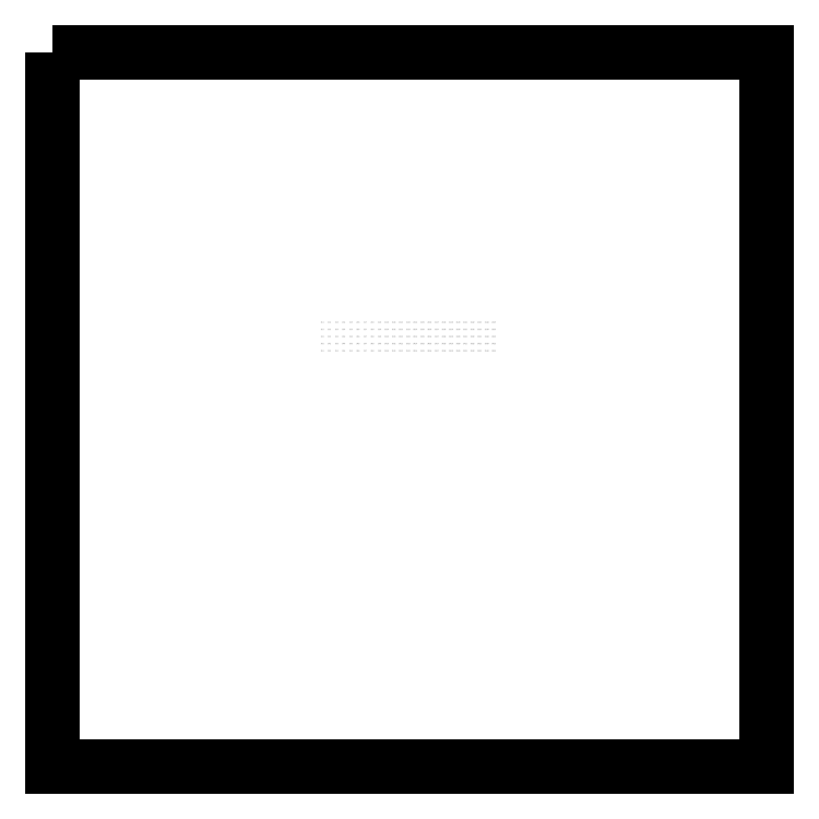
<metadata>
{"format":"dxf","ext":"dxf","renderer":"ezdxf+matplotlib","layout":"modelspace","background":"white","min_lineweight":24,"dpi":150}
</metadata>
<code>
0
SECTION
2
ENTITIES
0
LWPOLYLINE
8
0
90
    4
70
    1
43
0
10
-10000
20
10000
10
0
20
10000
10
0
20
0
10
-10000
20
0
0
MTEXT
8
0
10
-6220
20
6220
30
0
40
15
41
29.16
71
    5
72
    1
1
21.1
7
greek_ol
210
0
220
0
230
1
50
0
73
    2
44
1
0
MTEXT
8
0
10
-6120
20
6220
30
0
40
15
41
33.01
71
    5
72
    1
1
21.2
7
greek_ol
210
0
220
0
230
1
50
0
73
    2
44
1
0
MTEXT
8
0
10
-6020
20
6220
30
0
40
15
41
33.32
71
    5
72
    1
1
21.3
7
greek_ol
210
0
220
0
230
1
50
0
73
    2
44
1
0
MTEXT
8
0
10
-5920
20
6220
30
0
40
15
41
33.21
71
    5
72
    1
1
21.4
7
greek_ol
210
0
220
0
230
1
50
0
73
    2
44
1
0
MTEXT
8
0
10
-5820
20
6220
30
0
40
15
41
33.31
71
    5
72
    1
1
21.5
7
greek_ol
210
0
220
0
230
1
50
0
73
    2
44
1
0
MTEXT
8
0
10
-5720
20
6220
30
0
40
15
41
33.44
71
    5
72
    1
1
21.6
7
greek_ol
210
0
220
0
230
1
50
0
73
    2
44
1
0
MTEXT
8
0
10
-5620
20
6220
30
0
40
15
41
32.27
71
    5
72
    1
1
21.7
7
greek_ol
210
0
220
0
230
1
50
0
73
    2
44
1
0
MTEXT
8
0
10
-5520
20
6220
30
0
40
15
41
33.73
71
    5
72
    1
1
21.8
7
greek_ol
210
0
220
0
230
1
50
0
73
    2
44
1
0
MTEXT
8
0
10
-5420
20
6220
30
0
40
15
41
33.45
71
    5
72
    1
1
21.9
7
greek_ol
210
0
220
0
230
1
50
0
73
    2
44
1
0
MTEXT
8
0
10
-5320
20
6220
30
0
40
15
41
41.15
71
    5
72
    1
1
21.1
7
greek_ol
210
0
220
0
230
1
50
0
73
    2
44
1
0
MTEXT
8
0
10
-5220
20
6220
30
0
40
15
41
36.98
71
    5
72
    1
1
21.11
7
greek_ol
210
0
220
0
230
1
50
0
73
    2
44
1
0
MTEXT
8
0
10
-5120
20
6220
30
0
40
15
41
40.83
71
    5
72
    1
1
21.12
7
greek_ol
210
0
220
0
230
1
50
0
73
    2
44
1
0
MTEXT
8
0
10
-5020
20
6220
30
0
40
15
41
41.14
71
    5
72
    1
1
21.13
7
greek_ol
210
0
220
0
230
1
50
0
73
    2
44
1
0
MTEXT
8
0
10
-4920
20
6220
30
0
40
15
41
41.02
71
    5
72
    1
1
21.14
7
greek_ol
210
0
220
0
230
1
50
0
73
    2
44
1
0
MTEXT
8
0
10
-4820
20
6220
30
0
40
15
41
41.13
71
    5
72
    1
1
21.15
7
greek_ol
210
0
220
0
230
1
50
0
73
    2
44
1
0
MTEXT
8
0
10
-4720
20
6220
30
0
40
15
41
41.26
71
    5
72
    1
1
21.16
7
greek_ol
210
0
220
0
230
1
50
0
73
    2
44
1
0
MTEXT
8
0
10
-4620
20
6220
30
0
40
15
41
40.09
71
    5
72
    1
1
21.17
7
greek_ol
210
0
220
0
230
1
50
0
73
    2
44
1
0
MTEXT
8
0
10
-4520
20
6220
30
0
40
15
41
41.55
71
    5
72
    1
1
21.18
7
greek_ol
210
0
220
0
230
1
50
0
73
    2
44
1
0
MTEXT
8
0
10
-4420
20
6220
30
0
40
15
41
41.27
71
    5
72
    1
1
21.19
7
greek_ol
210
0
220
0
230
1
50
0
73
    2
44
1
0
MTEXT
8
0
10
-4320
20
6220
30
0
40
15
41
44.99
71
    5
72
    1
1
21.2
7
greek_ol
210
0
220
0
230
1
50
0
73
    2
44
1
0
MTEXT
8
0
10
-4220
20
6220
30
0
40
15
41
40.83
71
    5
72
    1
1
21.21
7
greek_ol
210
0
220
0
230
1
50
0
73
    2
44
1
0
MTEXT
8
0
10
-4120
20
6220
30
0
40
15
41
44.67
71
    5
72
    1
1
21.22
7
greek_ol
210
0
220
0
230
1
50
0
73
    2
44
1
0
MTEXT
8
0
10
-4020
20
6220
30
0
40
15
41
44.98
71
    5
72
    1
1
21.23
7
greek_ol
210
0
220
0
230
1
50
0
73
    2
44
1
0
MTEXT
8
0
10
-3920
20
6220
30
0
40
15
41
44.87
71
    5
72
    1
1
21.24
7
greek_ol
210
0
220
0
230
1
50
0
73
    2
44
1
0
MTEXT
8
0
10
-3820
20
6220
30
0
40
15
41
44.98
71
    5
72
    1
1
21.25
7
greek_ol
210
0
220
0
230
1
50
0
73
    2
44
1
0
MTEXT
8
0
10
-6220
20
6120
30
0
40
15
41
33.01
71
    5
72
    1
1
22.1
7
greek_ol
210
0
220
0
230
1
50
0
73
    2
44
1
0
MTEXT
8
0
10
-6120
20
6120
30
0
40
15
41
36.85
71
    5
72
    1
1
22.2
7
greek_ol
210
0
220
0
230
1
50
0
73
    2
44
1
0
MTEXT
8
0
10
-6020
20
6120
30
0
40
15
41
37.16
71
    5
72
    1
1
22.3
7
greek_ol
210
0
220
0
230
1
50
0
73
    2
44
1
0
MTEXT
8
0
10
-5920
20
6120
30
0
40
15
41
37.05
71
    5
72
    1
1
22.4
7
greek_ol
210
0
220
0
230
1
50
0
73
    2
44
1
0
MTEXT
8
0
10
-5820
20
6120
30
0
40
15
41
37.16
71
    5
72
    1
1
22.5
7
greek_ol
210
0
220
0
230
1
50
0
73
    2
44
1
0
MTEXT
8
0
10
-5720
20
6120
30
0
40
15
41
37.28
71
    5
72
    1
1
22.6
7
greek_ol
210
0
220
0
230
1
50
0
73
    2
44
1
0
MTEXT
8
0
10
-5620
20
6120
30
0
40
15
41
36.12
71
    5
72
    1
1
22.7
7
greek_ol
210
0
220
0
230
1
50
0
73
    2
44
1
0
MTEXT
8
0
10
-5520
20
6120
30
0
40
15
41
37.58
71
    5
72
    1
1
22.8
7
greek_ol
210
0
220
0
230
1
50
0
73
    2
44
1
0
MTEXT
8
0
10
-5420
20
6120
30
0
40
15
41
37.29
71
    5
72
    1
1
22.9
7
greek_ol
210
0
220
0
230
1
50
0
73
    2
44
1
0
MTEXT
8
0
10
-5320
20
6120
30
0
40
15
41
44.99
71
    5
72
    1
1
22.1
7
greek_ol
210
0
220
0
230
1
50
0
73
    2
44
1
0
MTEXT
8
0
10
-5220
20
6120
30
0
40
15
41
40.83
71
    5
72
    1
1
22.11
7
greek_ol
210
0
220
0
230
1
50
0
73
    2
44
1
0
MTEXT
8
0
10
-5120
20
6120
30
0
40
15
41
44.67
71
    5
72
    1
1
22.12
7
greek_ol
210
0
220
0
230
1
50
0
73
    2
44
1
0
MTEXT
8
0
10
-5020
20
6120
30
0
40
15
41
44.98
71
    5
72
    1
1
22.13
7
greek_ol
210
0
220
0
230
1
50
0
73
    2
44
1
0
MTEXT
8
0
10
-4920
20
6120
30
0
40
15
41
44.87
71
    5
72
    1
1
22.14
7
greek_ol
210
0
220
0
230
1
50
0
73
    2
44
1
0
MTEXT
8
0
10
-4820
20
6120
30
0
40
15
41
44.98
71
    5
72
    1
1
22.15
7
greek_ol
210
0
220
0
230
1
50
0
73
    2
44
1
0
MTEXT
8
0
10
-4720
20
6120
30
0
40
15
41
45.1
71
    5
72
    1
1
22.16
7
greek_ol
210
0
220
0
230
1
50
0
73
    2
44
1
0
MTEXT
8
0
10
-4620
20
6120
30
0
40
15
41
43.93
71
    5
72
    1
1
22.17
7
greek_ol
210
0
220
0
230
1
50
0
73
    2
44
1
0
MTEXT
8
0
10
-4520
20
6120
30
0
40
15
41
45.39
71
    5
72
    1
1
22.18
7
greek_ol
210
0
220
0
230
1
50
0
73
    2
44
1
0
MTEXT
8
0
10
-4420
20
6120
30
0
40
15
41
45.11
71
    5
72
    1
1
22.19
7
greek_ol
210
0
220
0
230
1
50
0
73
    2
44
1
0
MTEXT
8
0
10
-4320
20
6120
30
0
40
15
41
48.84
71
    5
72
    1
1
22.2
7
greek_ol
210
0
220
0
230
1
50
0
73
    2
44
1
0
MTEXT
8
0
10
-4220
20
6120
30
0
40
15
41
44.67
71
    5
72
    1
1
22.21
7
greek_ol
210
0
220
0
230
1
50
0
73
    2
44
1
0
MTEXT
8
0
10
-4120
20
6120
30
0
40
15
41
48.51
71
    5
72
    1
1
22.22
7
greek_ol
210
0
220
0
230
1
50
0
73
    2
44
1
0
MTEXT
8
0
10
-4020
20
6120
30
0
40
15
41
48.83
71
    5
72
    1
1
22.23
7
greek_ol
210
0
220
0
230
1
50
0
73
    2
44
1
0
MTEXT
8
0
10
-3920
20
6120
30
0
40
15
41
48.71
71
    5
72
    1
1
22.24
7
greek_ol
210
0
220
0
230
1
50
0
73
    2
44
1
0
MTEXT
8
0
10
-3820
20
6120
30
0
40
15
41
48.82
71
    5
72
    1
1
22.25
7
greek_ol
210
0
220
0
230
1
50
0
73
    2
44
1
0
MTEXT
8
0
10
-6220
20
6020
30
0
40
15
41
33.32
71
    5
72
    1
1
23.1
7
greek_ol
210
0
220
0
230
1
50
0
73
    2
44
1
0
MTEXT
8
0
10
-6120
20
6020
30
0
40
15
41
37.16
71
    5
72
    1
1
23.2
7
greek_ol
210
0
220
0
230
1
50
0
73
    2
44
1
0
MTEXT
8
0
10
-6020
20
6020
30
0
40
15
41
37.48
71
    5
72
    1
1
23.3
7
greek_ol
210
0
220
0
230
1
50
0
73
    2
44
1
0
MTEXT
8
0
10
-5920
20
6020
30
0
40
15
41
37.36
71
    5
72
    1
1
23.4
7
greek_ol
210
0
220
0
230
1
50
0
73
    2
44
1
0
MTEXT
8
0
10
-5820
20
6020
30
0
40
15
41
37.47
71
    5
72
    1
1
23.5
7
greek_ol
210
0
220
0
230
1
50
0
73
    2
44
1
0
MTEXT
8
0
10
-5720
20
6020
30
0
40
15
41
37.6
71
    5
72
    1
1
23.6
7
greek_ol
210
0
220
0
230
1
50
0
73
    2
44
1
0
MTEXT
8
0
10
-5620
20
6020
30
0
40
15
41
36.43
71
    5
72
    1
1
23.7
7
greek_ol
210
0
220
0
230
1
50
0
73
    2
44
1
0
MTEXT
8
0
10
-5520
20
6020
30
0
40
15
41
37.89
71
    5
72
    1
1
23.8
7
greek_ol
210
0
220
0
230
1
50
0
73
    2
44
1
0
MTEXT
8
0
10
-5420
20
6020
30
0
40
15
41
37.6
71
    5
72
    1
1
23.9
7
greek_ol
210
0
220
0
230
1
50
0
73
    2
44
1
0
MTEXT
8
0
10
-5320
20
6020
30
0
40
15
41
45.31
71
    5
72
    1
1
23.1
7
greek_ol
210
0
220
0
230
1
50
0
73
    2
44
1
0
MTEXT
8
0
10
-5220
20
6020
30
0
40
15
41
41.14
71
    5
72
    1
1
23.11
7
greek_ol
210
0
220
0
230
1
50
0
73
    2
44
1
0
MTEXT
8
0
10
-5120
20
6020
30
0
40
15
41
44.98
71
    5
72
    1
1
23.12
7
greek_ol
210
0
220
0
230
1
50
0
73
    2
44
1
0
MTEXT
8
0
10
-5020
20
6020
30
0
40
15
41
45.3
71
    5
72
    1
1
23.13
7
greek_ol
210
0
220
0
230
1
50
0
73
    2
44
1
0
MTEXT
8
0
10
-4920
20
6020
30
0
40
15
41
45.18
71
    5
72
    1
1
23.14
7
greek_ol
210
0
220
0
230
1
50
0
73
    2
44
1
0
MTEXT
8
0
10
-4820
20
6020
30
0
40
15
41
45.29
71
    5
72
    1
1
23.15
7
greek_ol
210
0
220
0
230
1
50
0
73
    2
44
1
0
MTEXT
8
0
10
-4720
20
6020
30
0
40
15
41
45.42
71
    5
72
    1
1
23.16
7
greek_ol
210
0
220
0
230
1
50
0
73
    2
44
1
0
MTEXT
8
0
10
-4620
20
6020
30
0
40
15
41
44.25
71
    5
72
    1
1
23.17
7
greek_ol
210
0
220
0
230
1
50
0
73
    2
44
1
0
MTEXT
8
0
10
-4520
20
6020
30
0
40
15
41
45.71
71
    5
72
    1
1
23.18
7
greek_ol
210
0
220
0
230
1
50
0
73
    2
44
1
0
MTEXT
8
0
10
-4420
20
6020
30
0
40
15
41
45.42
71
    5
72
    1
1
23.19
7
greek_ol
210
0
220
0
230
1
50
0
73
    2
44
1
0
MTEXT
8
0
10
-4320
20
6020
30
0
40
15
41
49.15
71
    5
72
    1
1
23.2
7
greek_ol
210
0
220
0
230
1
50
0
73
    2
44
1
0
MTEXT
8
0
10
-4220
20
6020
30
0
40
15
41
44.98
71
    5
72
    1
1
23.21
7
greek_ol
210
0
220
0
230
1
50
0
73
    2
44
1
0
MTEXT
8
0
10
-4120
20
6020
30
0
40
15
41
48.83
71
    5
72
    1
1
23.22
7
greek_ol
210
0
220
0
230
1
50
0
73
    2
44
1
0
MTEXT
8
0
10
-4020
20
6020
30
0
40
15
41
49.14
71
    5
72
    1
1
23.23
7
greek_ol
210
0
220
0
230
1
50
0
73
    2
44
1
0
MTEXT
8
0
10
-3920
20
6020
30
0
40
15
41
49.02
71
    5
72
    1
1
23.24
7
greek_ol
210
0
220
0
230
1
50
0
73
    2
44
1
0
MTEXT
8
0
10
-3820
20
6020
30
0
40
15
41
49.13
71
    5
72
    1
1
23.25
7
greek_ol
210
0
220
0
230
1
50
0
73
    2
44
1
0
MTEXT
8
0
10
-6220
20
5920
30
0
40
15
41
33.21
71
    5
72
    1
1
24.1
7
greek_ol
210
0
220
0
230
1
50
0
73
    2
44
1
0
MTEXT
8
0
10
-6120
20
5920
30
0
40
15
41
37.05
71
    5
72
    1
1
24.2
7
greek_ol
210
0
220
0
230
1
50
0
73
    2
44
1
0
MTEXT
8
0
10
-6020
20
5920
30
0
40
15
41
37.36
71
    5
72
    1
1
24.3
7
greek_ol
210
0
220
0
230
1
50
0
73
    2
44
1
0
MTEXT
8
0
10
-5920
20
5920
30
0
40
15
41
37.25
71
    5
72
    1
1
24.4
7
greek_ol
210
0
220
0
230
1
50
0
73
    2
44
1
0
MTEXT
8
0
10
-5820
20
5920
30
0
40
15
41
37.36
71
    5
72
    1
1
24.5
7
greek_ol
210
0
220
0
230
1
50
0
73
    2
44
1
0
MTEXT
8
0
10
-5720
20
5920
30
0
40
15
41
37.48
71
    5
72
    1
1
24.6
7
greek_ol
210
0
220
0
230
1
50
0
73
    2
44
1
0
MTEXT
8
0
10
-5620
20
5920
30
0
40
15
41
36.31
71
    5
72
    1
1
24.7
7
greek_ol
210
0
220
0
230
1
50
0
73
    2
44
1
0
MTEXT
8
0
10
-5520
20
5920
30
0
40
15
41
37.78
71
    5
72
    1
1
24.8
7
greek_ol
210
0
220
0
230
1
50
0
73
    2
44
1
0
MTEXT
8
0
10
-5420
20
5920
30
0
40
15
41
37.49
71
    5
72
    1
1
24.9
7
greek_ol
210
0
220
0
230
1
50
0
73
    2
44
1
0
MTEXT
8
0
10
-5320
20
5920
30
0
40
15
41
45.19
71
    5
72
    1
1
24.1
7
greek_ol
210
0
220
0
230
1
50
0
73
    2
44
1
0
MTEXT
8
0
10
-5220
20
5920
30
0
40
15
41
41.02
71
    5
72
    1
1
24.11
7
greek_ol
210
0
220
0
230
1
50
0
73
    2
44
1
0
MTEXT
8
0
10
-5120
20
5920
30
0
40
15
41
44.87
71
    5
72
    1
1
24.12
7
greek_ol
210
0
220
0
230
1
50
0
73
    2
44
1
0
MTEXT
8
0
10
-5020
20
5920
30
0
40
15
41
45.18
71
    5
72
    1
1
24.13
7
greek_ol
210
0
220
0
230
1
50
0
73
    2
44
1
0
MTEXT
8
0
10
-4920
20
5920
30
0
40
15
41
45.07
71
    5
72
    1
1
24.14
7
greek_ol
210
0
220
0
230
1
50
0
73
    2
44
1
0
MTEXT
8
0
10
-4820
20
5920
30
0
40
15
41
45.17
71
    5
72
    1
1
24.15
7
greek_ol
210
0
220
0
230
1
50
0
73
    2
44
1
0
MTEXT
8
0
10
-4720
20
5920
30
0
40
15
41
45.3
71
    5
72
    1
1
24.16
7
greek_ol
210
0
220
0
230
1
50
0
73
    2
44
1
0
MTEXT
8
0
10
-4620
20
5920
30
0
40
15
41
44.13
71
    5
72
    1
1
24.17
7
greek_ol
210
0
220
0
230
1
50
0
73
    2
44
1
0
MTEXT
8
0
10
-4520
20
5920
30
0
40
15
41
45.59
71
    5
72
    1
1
24.18
7
greek_ol
210
0
220
0
230
1
50
0
73
    2
44
1
0
MTEXT
8
0
10
-4420
20
5920
30
0
40
15
41
45.31
71
    5
72
    1
1
24.19
7
greek_ol
210
0
220
0
230
1
50
0
73
    2
44
1
0
MTEXT
8
0
10
-4320
20
5920
30
0
40
15
41
49.03
71
    5
72
    1
1
24.2
7
greek_ol
210
0
220
0
230
1
50
0
73
    2
44
1
0
MTEXT
8
0
10
-4220
20
5920
30
0
40
15
41
44.87
71
    5
72
    1
1
24.21
7
greek_ol
210
0
220
0
230
1
50
0
73
    2
44
1
0
MTEXT
8
0
10
-4120
20
5920
30
0
40
15
41
48.71
71
    5
72
    1
1
24.22
7
greek_ol
210
0
220
0
230
1
50
0
73
    2
44
1
0
MTEXT
8
0
10
-4020
20
5920
30
0
40
15
41
49.02
71
    5
72
    1
1
24.23
7
greek_ol
210
0
220
0
230
1
50
0
73
    2
44
1
0
MTEXT
8
0
10
-3920
20
5920
30
0
40
15
41
48.91
71
    5
72
    1
1
24.24
7
greek_ol
210
0
220
0
230
1
50
0
73
    2
44
1
0
MTEXT
8
0
10
-3820
20
5920
30
0
40
15
41
49.02
71
    5
72
    1
1
24.25
7
greek_ol
210
0
220
0
230
1
50
0
73
    2
44
1
0
MTEXT
8
0
10
-6220
20
5820
30
0
40
15
41
33.31
71
    5
72
    1
1
25.1
7
greek_ol
210
0
220
0
230
1
50
0
73
    2
44
1
0
MTEXT
8
0
10
-6120
20
5820
30
0
40
15
41
37.16
71
    5
72
    1
1
25.2
7
greek_ol
210
0
220
0
230
1
50
0
73
    2
44
1
0
MTEXT
8
0
10
-6020
20
5820
30
0
40
15
41
37.47
71
    5
72
    1
1
25.3
7
greek_ol
210
0
220
0
230
1
50
0
73
    2
44
1
0
MTEXT
8
0
10
-5920
20
5820
30
0
40
15
41
37.36
71
    5
72
    1
1
25.4
7
greek_ol
210
0
220
0
230
1
50
0
73
    2
44
1
0
MTEXT
8
0
10
-5820
20
5820
30
0
40
15
41
37.47
71
    5
72
    1
1
25.5
7
greek_ol
210
0
220
0
230
1
50
0
73
    2
44
1
0
MTEXT
8
0
10
-5720
20
5820
30
0
40
15
41
37.59
71
    5
72
    1
1
25.6
7
greek_ol
210
0
220
0
230
1
50
0
73
    2
44
1
0
MTEXT
8
0
10
-5620
20
5820
30
0
40
15
41
36.42
71
    5
72
    1
1
25.7
7
greek_ol
210
0
220
0
230
1
50
0
73
    2
44
1
0
MTEXT
8
0
10
-5520
20
5820
30
0
40
15
41
37.88
71
    5
72
    1
1
25.8
7
greek_ol
210
0
220
0
230
1
50
0
73
    2
44
1
0
MTEXT
8
0
10
-5420
20
5820
30
0
40
15
41
37.6
71
    5
72
    1
1
25.9
7
greek_ol
210
0
220
0
230
1
50
0
73
    2
44
1
0
MTEXT
8
0
10
-5320
20
5820
30
0
40
15
41
45.3
71
    5
72
    1
1
25.1
7
greek_ol
210
0
220
0
230
1
50
0
73
    2
44
1
0
MTEXT
8
0
10
-5220
20
5820
30
0
40
15
41
41.13
71
    5
72
    1
1
25.11
7
greek_ol
210
0
220
0
230
1
50
0
73
    2
44
1
0
MTEXT
8
0
10
-5120
20
5820
30
0
40
15
41
44.98
71
    5
72
    1
1
25.12
7
greek_ol
210
0
220
0
230
1
50
0
73
    2
44
1
0
MTEXT
8
0
10
-5020
20
5820
30
0
40
15
41
45.29
71
    5
72
    1
1
25.13
7
greek_ol
210
0
220
0
230
1
50
0
73
    2
44
1
0
MTEXT
8
0
10
-4920
20
5820
30
0
40
15
41
45.17
71
    5
72
    1
1
25.14
7
greek_ol
210
0
220
0
230
1
50
0
73
    2
44
1
0
MTEXT
8
0
10
-4820
20
5820
30
0
40
15
41
45.28
71
    5
72
    1
1
25.15
7
greek_ol
210
0
220
0
230
1
50
0
73
    2
44
1
0
MTEXT
8
0
10
-4720
20
5820
30
0
40
15
41
45.41
71
    5
72
    1
1
25.16
7
greek_ol
210
0
220
0
230
1
50
0
73
    2
44
1
0
MTEXT
8
0
10
-4620
20
5820
30
0
40
15
41
44.24
71
    5
72
    1
1
25.17
7
greek_ol
210
0
220
0
230
1
50
0
73
    2
44
1
0
MTEXT
8
0
10
-4520
20
5820
30
0
40
15
41
45.7
71
    5
72
    1
1
25.18
7
greek_ol
210
0
220
0
230
1
50
0
73
    2
44
1
0
MTEXT
8
0
10
-4420
20
5820
30
0
40
15
41
45.42
71
    5
72
    1
1
25.19
7
greek_ol
210
0
220
0
230
1
50
0
73
    2
44
1
0
MTEXT
8
0
10
-4320
20
5820
30
0
40
15
41
49.14
71
    5
72
    1
1
25.2
7
greek_ol
210
0
220
0
230
1
50
0
73
    2
44
1
0
MTEXT
8
0
10
-4220
20
5820
30
0
40
15
41
44.98
71
    5
72
    1
1
25.21
7
greek_ol
210
0
220
0
230
1
50
0
73
    2
44
1
0
MTEXT
8
0
10
-4120
20
5820
30
0
40
15
41
48.82
71
    5
72
    1
1
25.22
7
greek_ol
210
0
220
0
230
1
50
0
73
    2
44
1
0
MTEXT
8
0
10
-4020
20
5820
30
0
40
15
41
49.13
71
    5
72
    1
1
25.23
7
greek_ol
210
0
220
0
230
1
50
0
73
    2
44
1
0
MTEXT
8
0
10
-3920
20
5820
30
0
40
15
41
49.02
71
    5
72
    1
1
25.24
7
greek_ol
210
0
220
0
230
1
50
0
73
    2
44
1
0
MTEXT
8
0
10
-3820
20
5820
30
0
40
15
41
49.13
71
    5
72
    1
1
25.25
7
greek_ol
210
0
220
0
230
1
50
0
73
    2
44
1
0
ENDSEC
0
EOF

</code>
